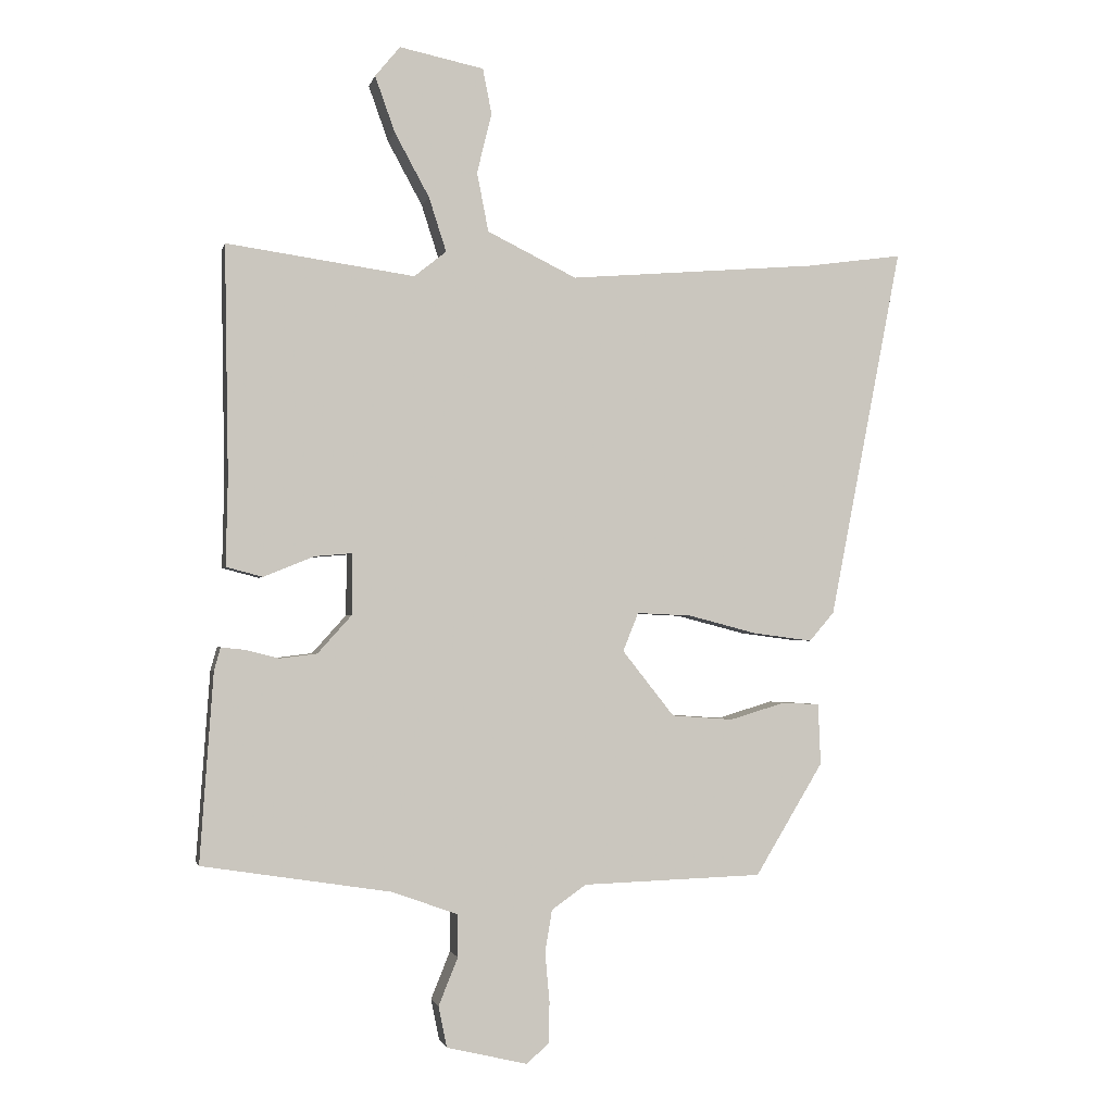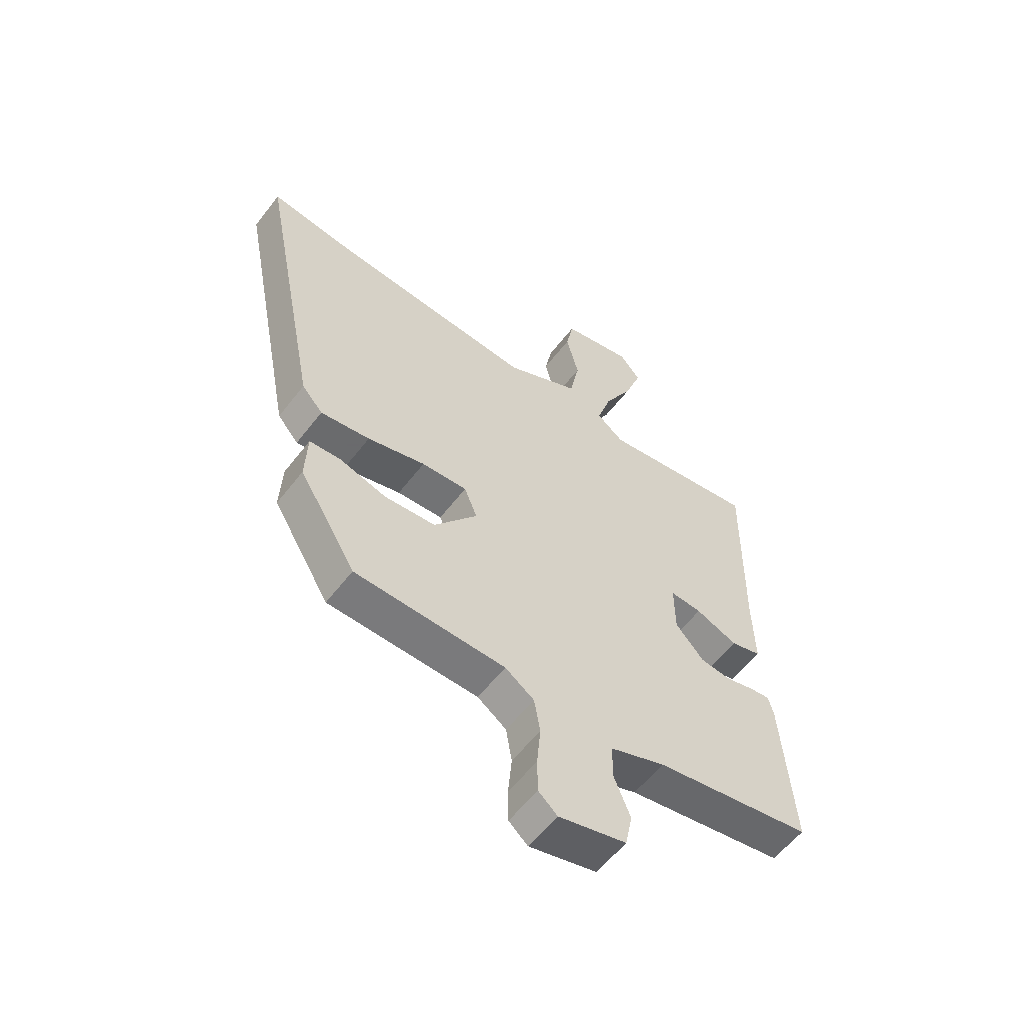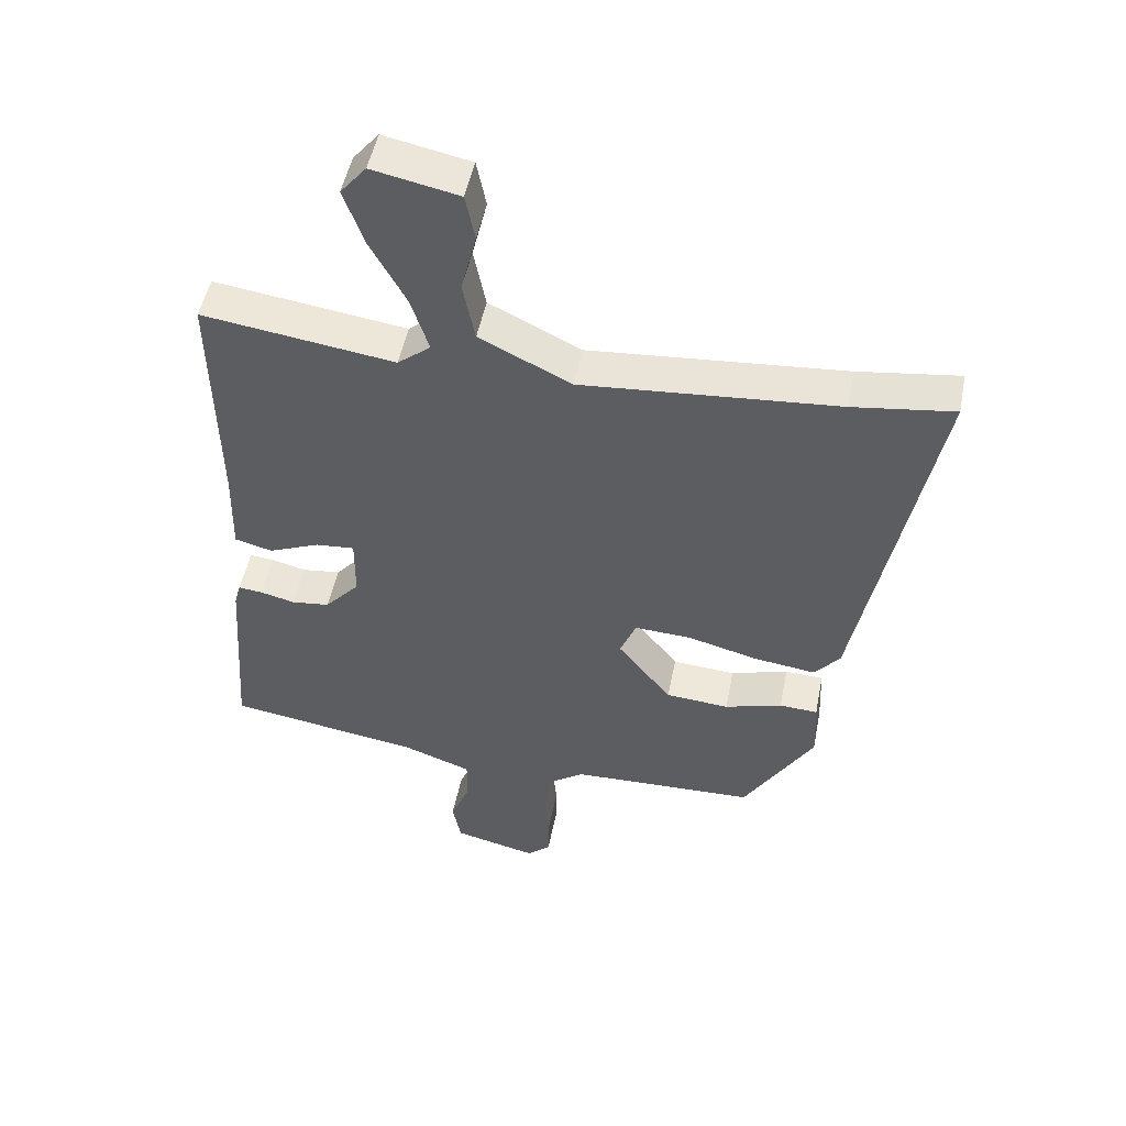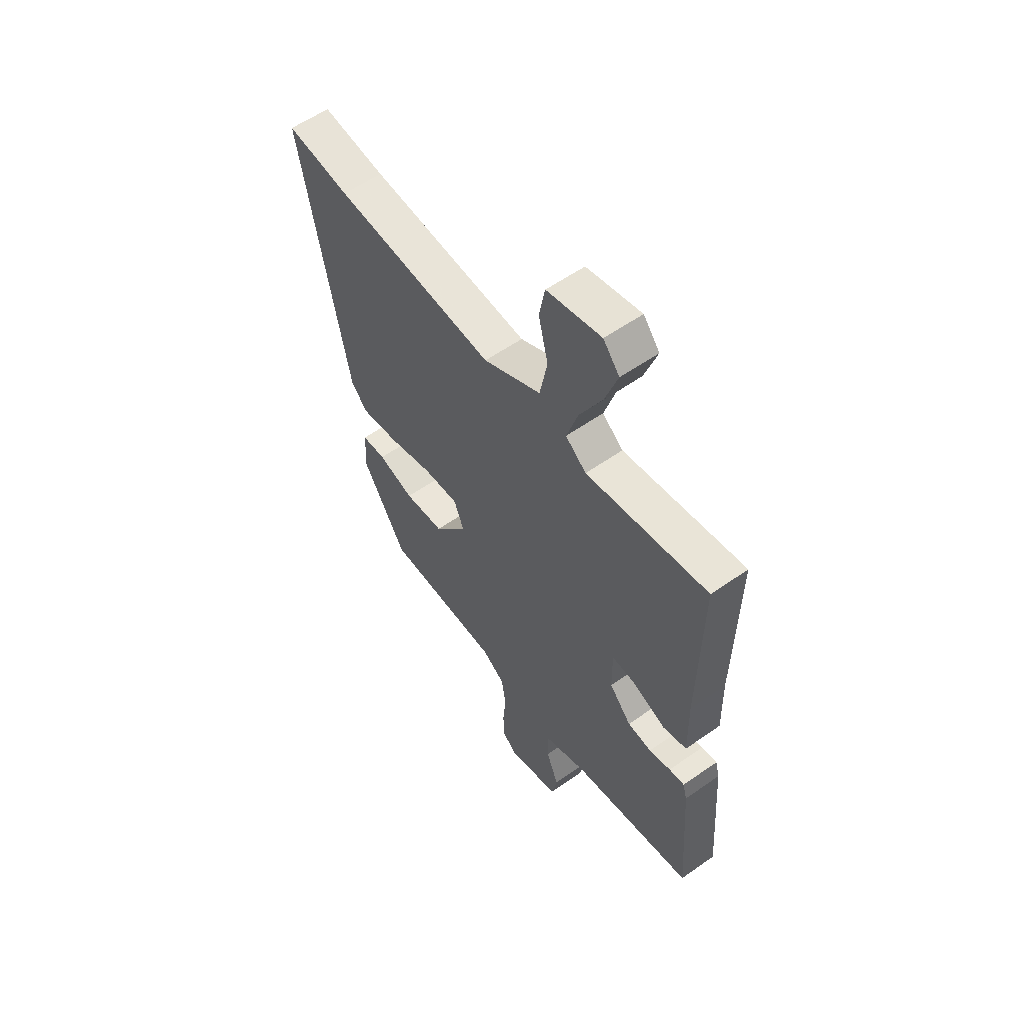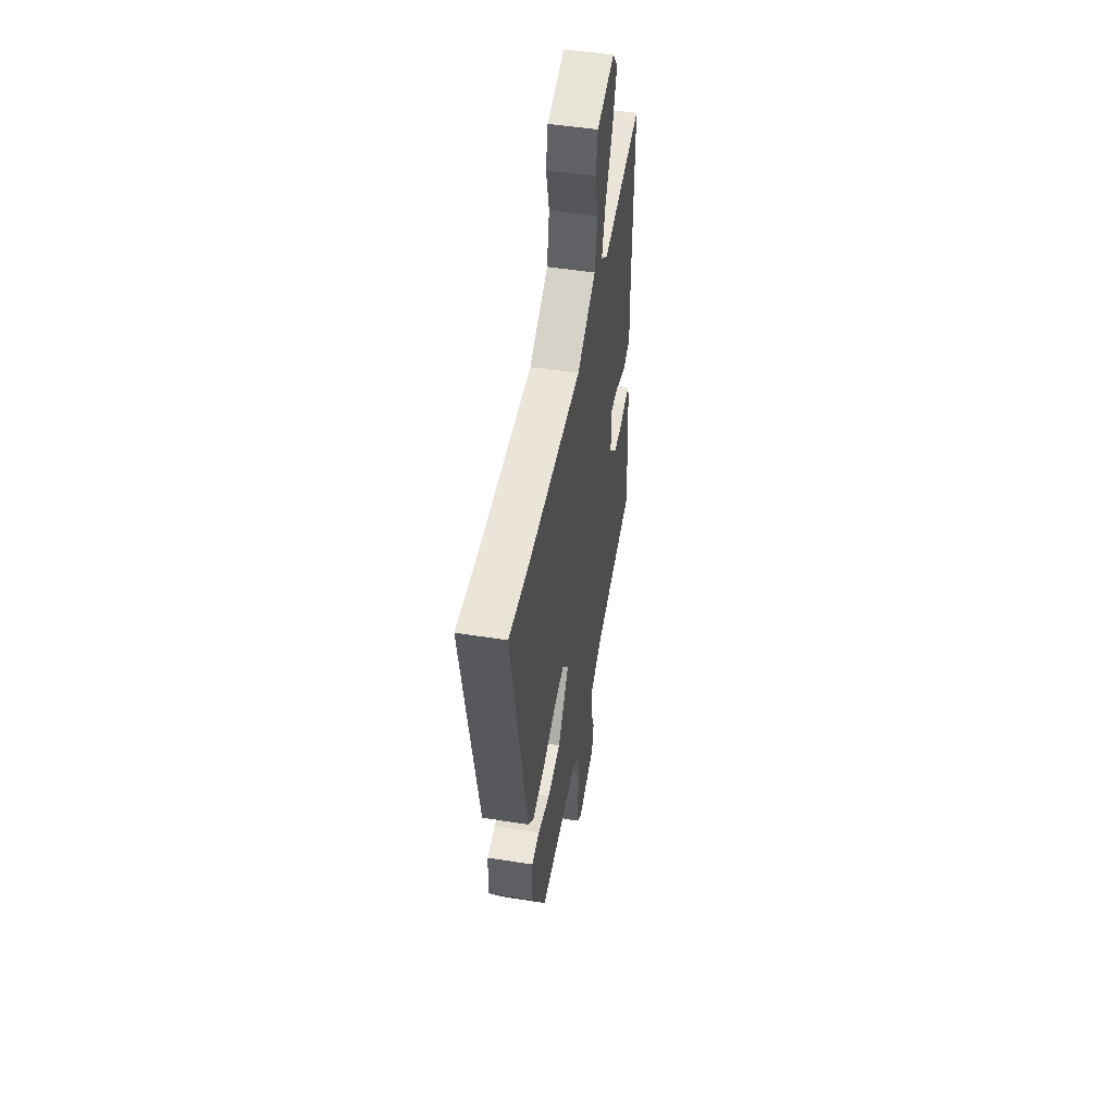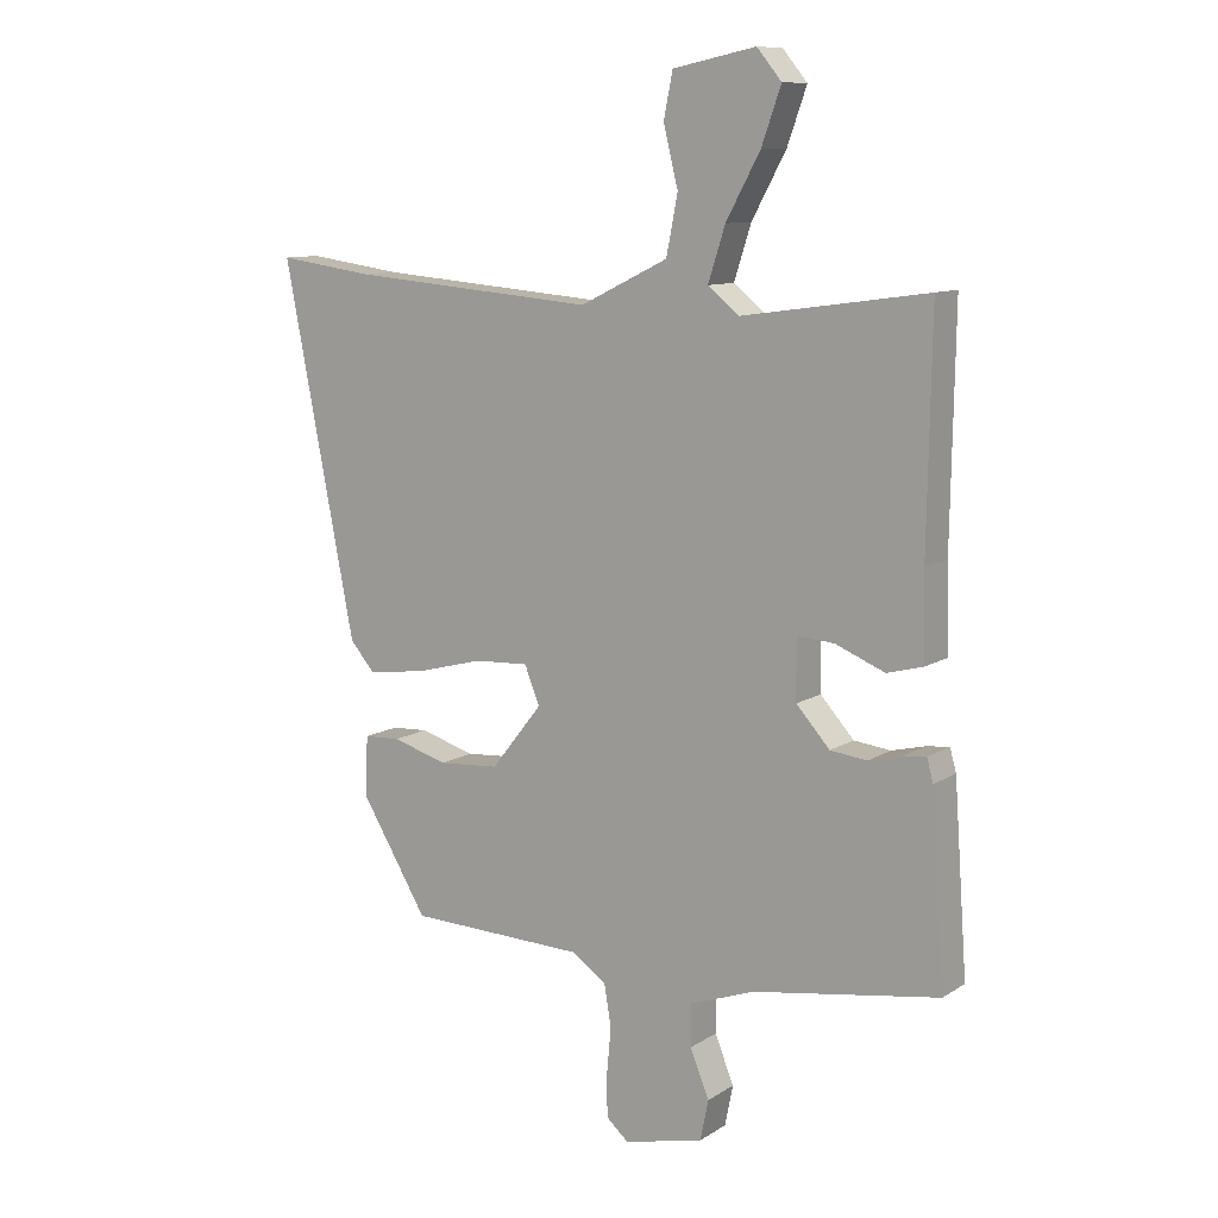
<metadata>
{"format":"obj","ext":"obj","renderer":"f3d","projection":"perspective","resolution":1024,"background":"white","views":[{"elev":-1.8,"azim":-12.6,"up":"+Z"},{"elev":-57.3,"azim":142.9,"up":"+Z"},{"elev":50.0,"azim":11.1,"up":"+Z"},{"elev":57.2,"azim":-126.3,"up":"+Z"},{"elev":49.5,"azim":99.9,"up":"+Z"},{"elev":10.3,"azim":-146.8,"up":"+Z"}]}
</metadata>
<code>
v -0.459 0.07 0.5
v -0.167 0.07 0.459
v -0.117 0.07 0.499
v -0.144 0.07 0.583
v -0.198 0.07 0.682
v -0.229 0.07 0.769
v -0.19 0.07 0.816
v -0.059 0.07 0.789
v -0.045 0.07 0.718
v -0.068 0.07 0.625
v -0.05 0.07 0.533
v 0.089 0.07 0.465
v 0.476 0.07 0.497
v 0.628 0.07 0.518
v 0.515 0.07 -0.062
v 0.476 0.07 -0.107
v 0.384 0.07 -0.095
v 0.276 0.07 -0.067
v 0.191 0.07 -0.063
v 0.167 0.07 -0.123
v 0.248 0.07 -0.225
v 0.344 0.07 -0.232
v 0.431 0.07 -0.206
v 0.489 0.07 -0.209
v 0.493 0.07 -0.304
v 0.387 0.07 -0.479
v 0.106 0.07 -0.488
v 0.052 0.07 -0.526
v 0.041 0.07 -0.592
v 0.048 0.07 -0.668
v 0.047 0.07 -0.732
v 0.012 0.07 -0.763
v -0.114 0.07 -0.733
v -0.127 0.07 -0.669
v -0.097 0.07 -0.595
v -0.097 0.07 -0.529
v -0.2 0.07 -0.492
v -0.494 0.07 -0.446
v -0.473 0.07 -0.152
v -0.463 0.07 -0.116
v -0.426 0.07 -0.12
v -0.374 0.07 -0.133
v -0.316 0.07 -0.126
v -0.263 0.07 -0.067
v -0.262 0.07 0.028
v -0.321 0.07 0.023
v -0.399 0.07 -0.009
v -0.456 0.07 0.006
v -0.453 0.07 0.14
v -0.459 0 0.5
v -0.167 0 0.459
v -0.117 0 0.499
v -0.144 0 0.583
v -0.198 0 0.682
v -0.229 0 0.769
v -0.19 0 0.816
v -0.059 0 0.789
v -0.045 0 0.718
v -0.068 0 0.625
v -0.05 0 0.533
v 0.089 0 0.465
v 0.476 0 0.497
v 0.628 0 0.518
v 0.515 0 -0.062
v 0.476 0 -0.107
v 0.384 0 -0.095
v 0.276 0 -0.067
v 0.191 0 -0.063
v 0.167 0 -0.123
v 0.248 0 -0.225
v 0.344 0 -0.232
v 0.431 0 -0.206
v 0.489 0 -0.209
v 0.493 0 -0.304
v 0.387 0 -0.479
v 0.106 0 -0.488
v 0.052 0 -0.526
v 0.041 0 -0.592
v 0.048 0 -0.668
v 0.047 0 -0.732
v 0.012 0 -0.763
v -0.114 0 -0.733
v -0.127 0 -0.669
v -0.097 0 -0.595
v -0.097 0 -0.529
v -0.2 0 -0.492
v -0.494 0 -0.446
v -0.473 0 -0.152
v -0.463 0 -0.116
v -0.426 0 -0.12
v -0.374 0 -0.133
v -0.316 0 -0.126
v -0.263 0 -0.067
v -0.262 0 0.028
v -0.321 0 0.023
v -0.399 0 -0.009
v -0.456 0 0.006
v -0.453 0 0.14
f 46 47 48 49
f 45 46 49 1
f 39 40 41 42
f 37 38 39 42
f 36 37 42 43
f 32 33 34 35
f 32 35 36
f 29 30 31 32
f 28 29 32 36
f 27 28 36 43
f 22 23 24 25
f 21 22 25 26
f 20 21 26 27
f 15 16 17 18
f 13 14 15 18
f 12 13 18 19
f 11 12 19 20
f 7 8 9 10
f 7 10 11
f 4 5 6 7
f 3 4 7 11
f 2 3 11 20
f 45 1 2 20
f 20 27 43 44
f 20 44 45
f 98 97 96 95
f 50 98 95 94
f 91 90 89 88
f 91 88 87 86
f 92 91 86 85
f 84 83 82 81
f 85 84 81
f 81 80 79 78
f 85 81 78 77
f 92 85 77 76
f 74 73 72 71
f 75 74 71 70
f 76 75 70 69
f 67 66 65 64
f 67 64 63 62
f 68 67 62 61
f 69 68 61 60
f 59 58 57 56
f 60 59 56
f 56 55 54 53
f 60 56 53 52
f 69 60 52 51
f 69 51 50 94
f 93 92 76 69
f 94 93 69
f 1 50 51 2
f 2 51 52 3
f 3 52 53 4
f 4 53 54 5
f 5 54 55 6
f 6 55 56 7
f 7 56 57 8
f 8 57 58 9
f 9 58 59 10
f 10 59 60 11
f 11 60 61 12
f 12 61 62 13
f 13 62 63 14
f 14 63 64 15
f 15 64 65 16
f 16 65 66 17
f 17 66 67 18
f 18 67 68 19
f 19 68 69 20
f 20 69 70 21
f 21 70 71 22
f 22 71 72 23
f 23 72 73 24
f 24 73 74 25
f 25 74 75 26
f 26 75 76 27
f 27 76 77 28
f 28 77 78 29
f 29 78 79 30
f 30 79 80 31
f 31 80 81 32
f 32 81 82 33
f 33 82 83 34
f 34 83 84 35
f 35 84 85 36
f 36 85 86 37
f 37 86 87 38
f 38 87 88 39
f 39 88 89 40
f 40 89 90 41
f 41 90 91 42
f 42 91 92 43
f 43 92 93 44
f 44 93 94 45
f 45 94 95 46
f 46 95 96 47
f 47 96 97 48
f 48 97 98 49
f 49 98 50 1

</code>
